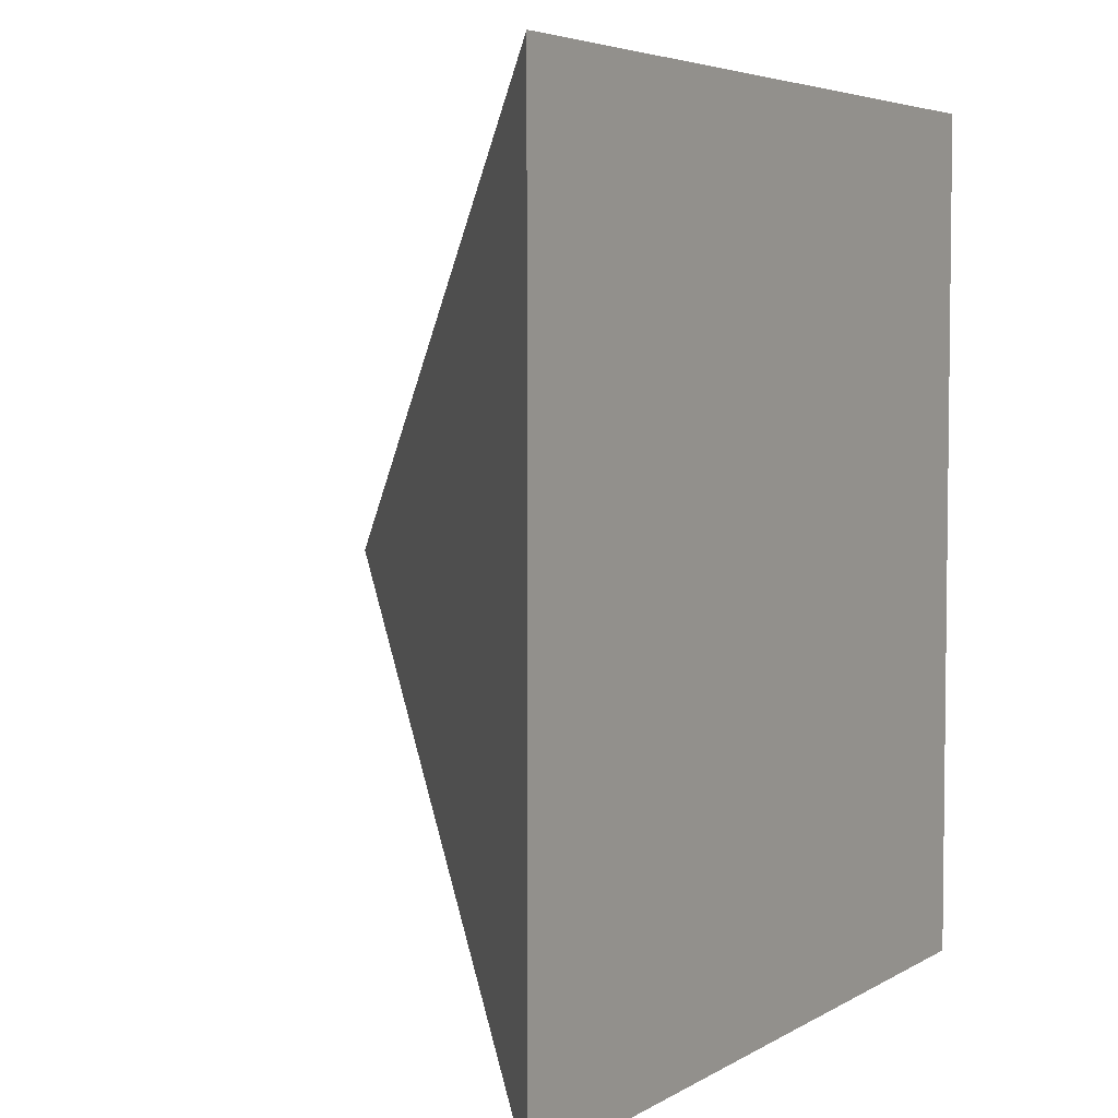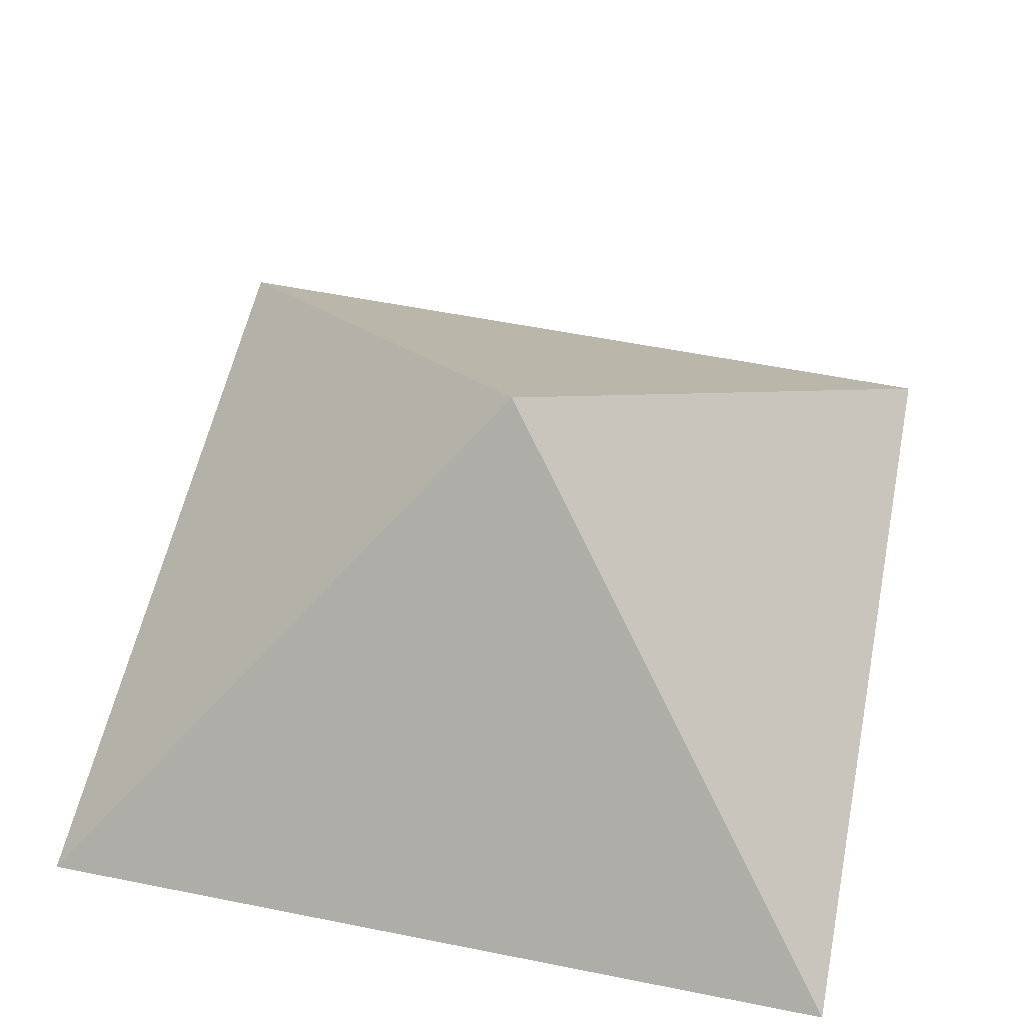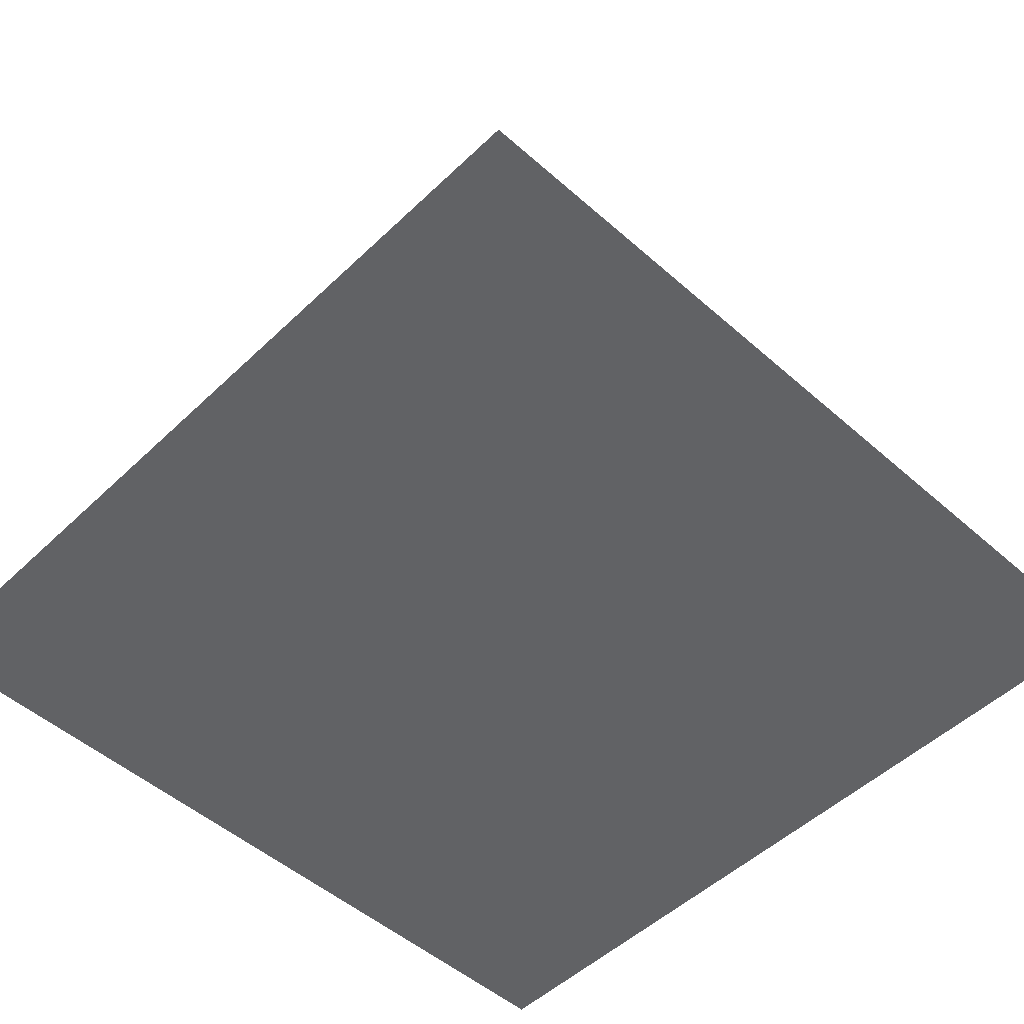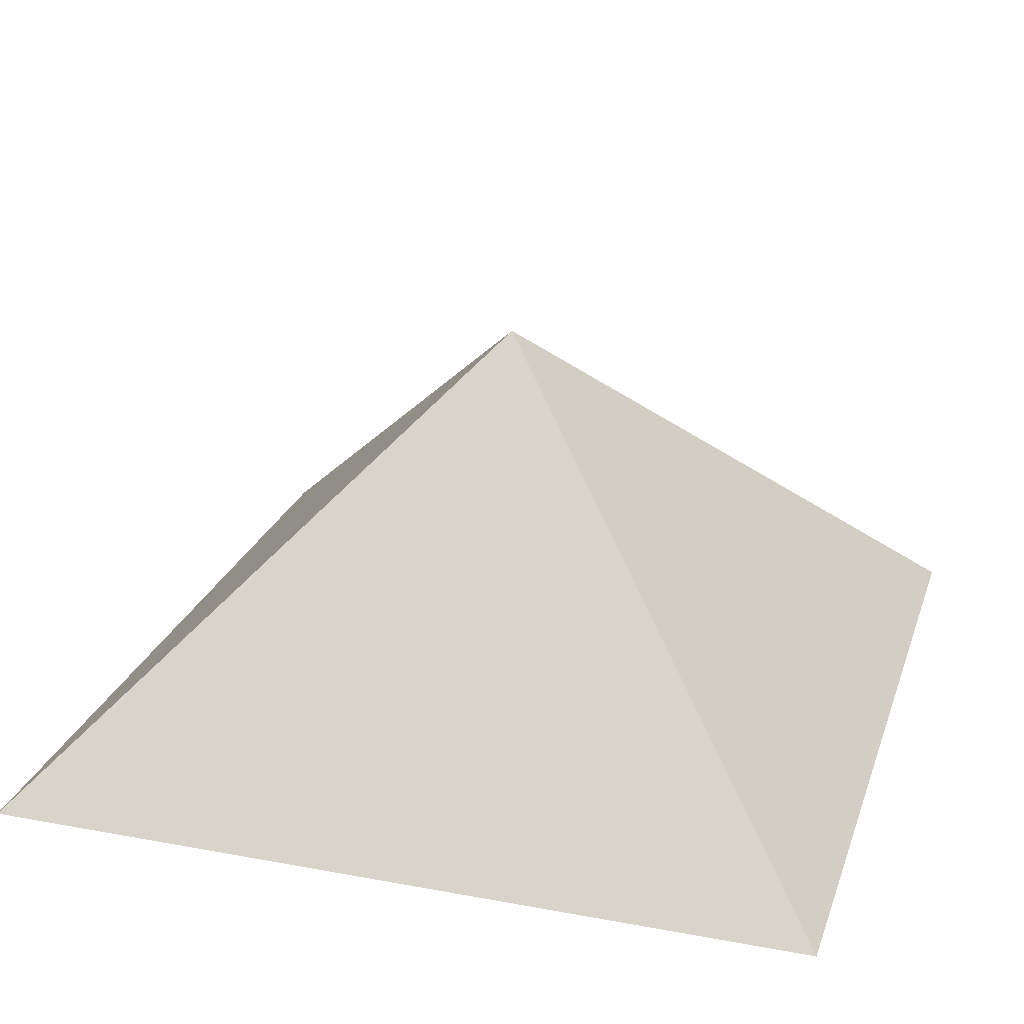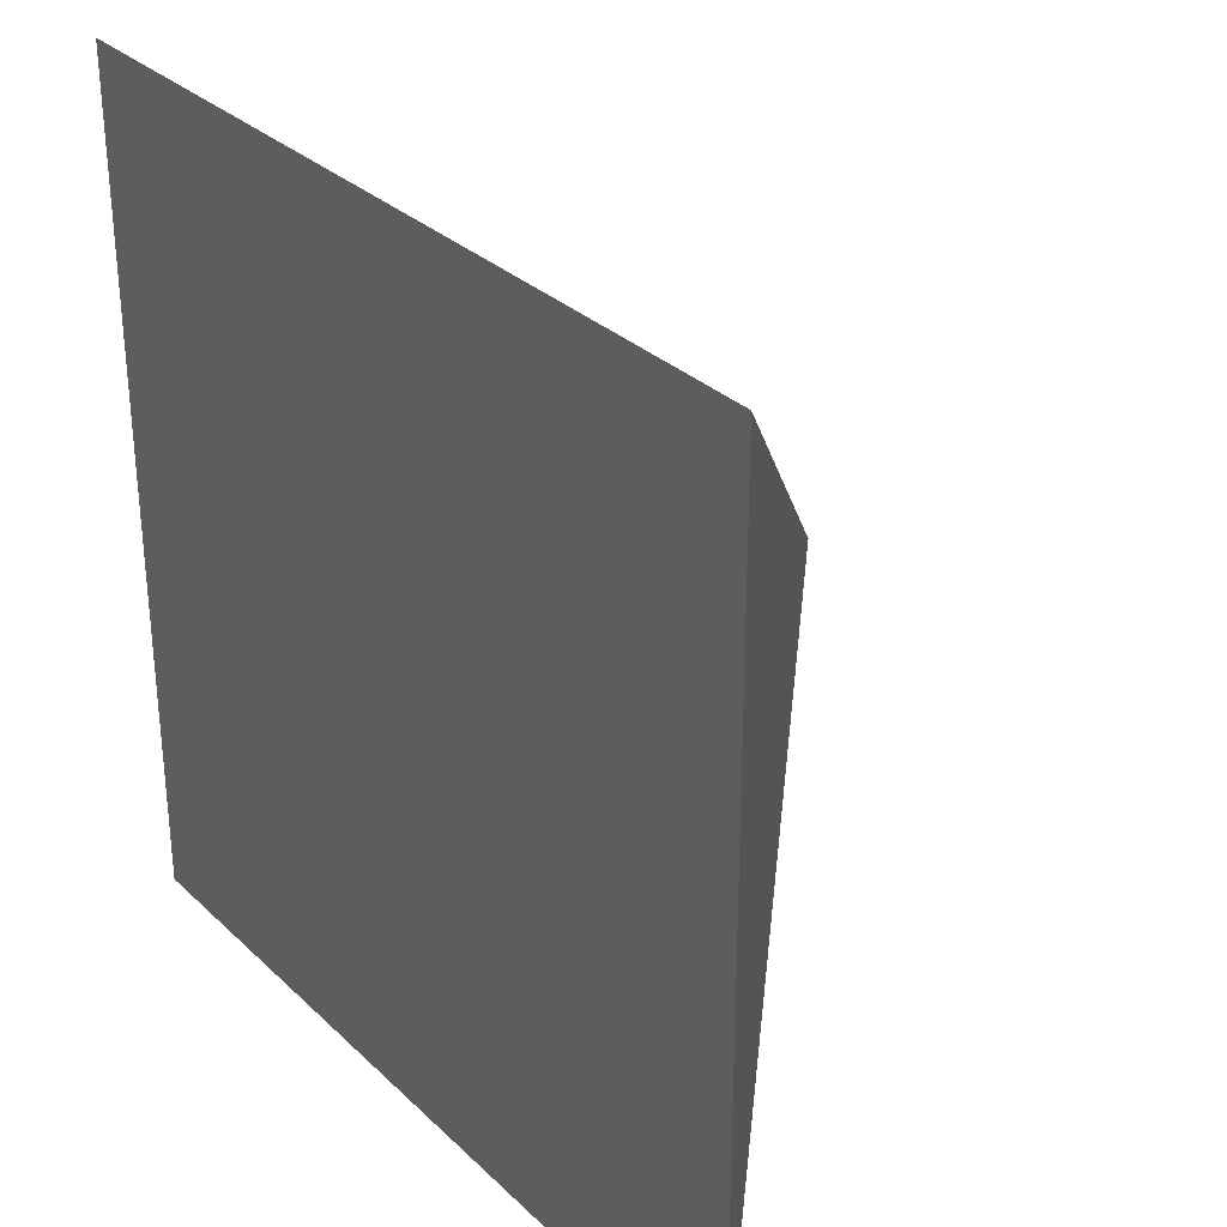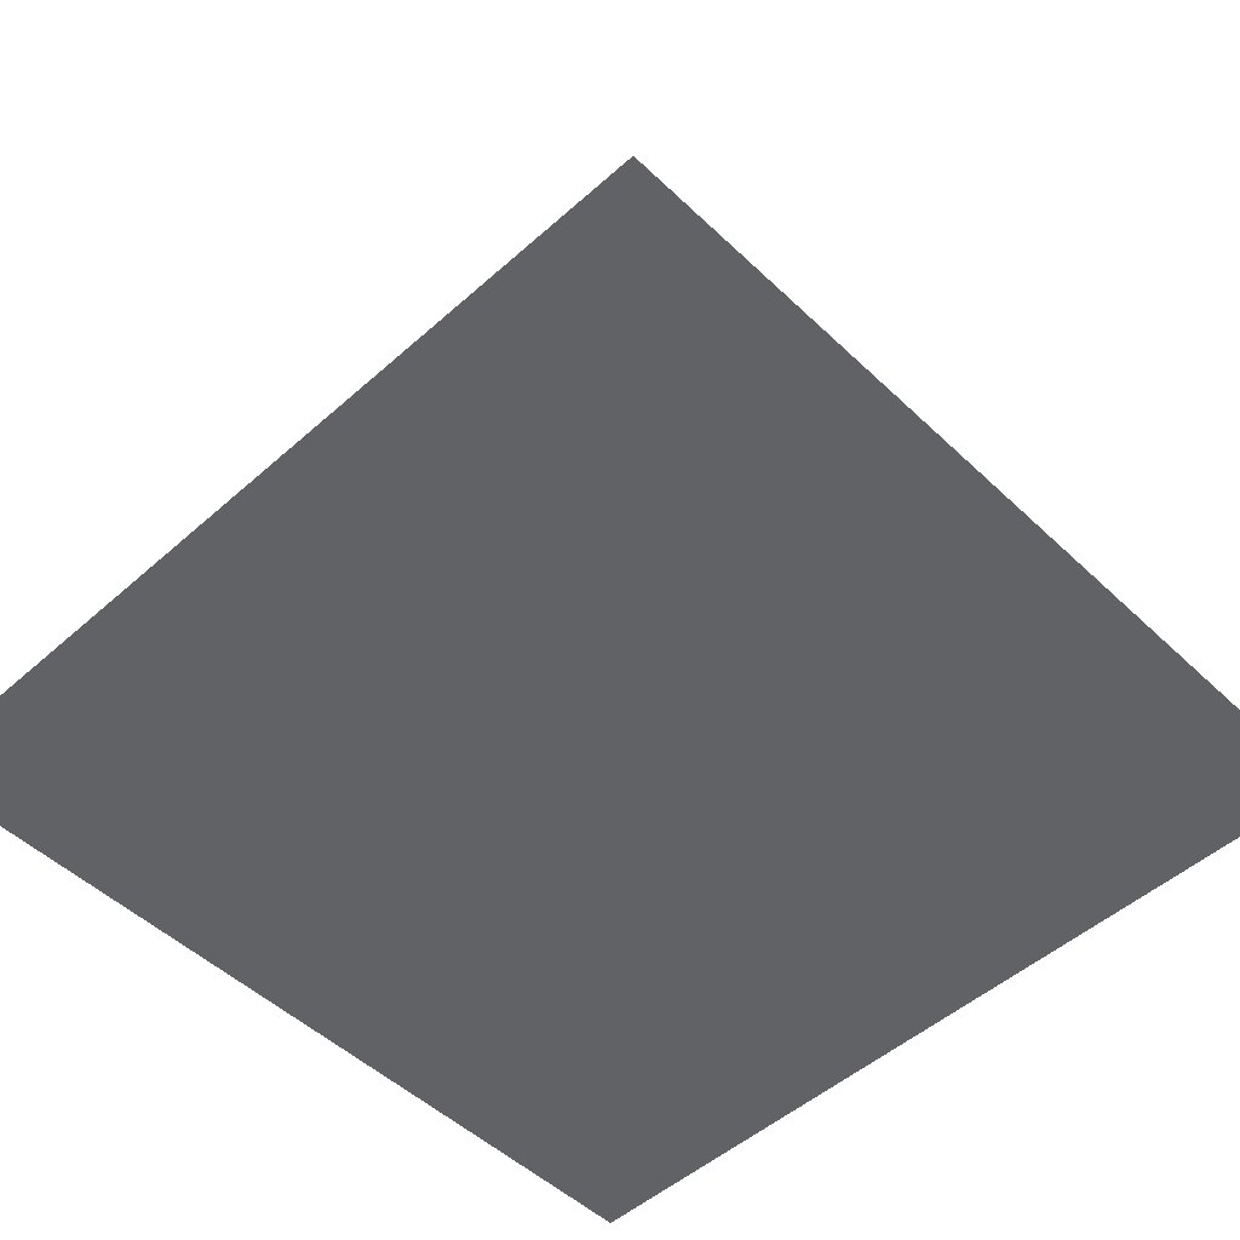
<metadata>
{"format":"obj","ext":"obj","renderer":"f3d","projection":"perspective","resolution":1024,"background":"white","views":[{"elev":4.7,"azim":-60.6,"up":"+Z"},{"elev":56.4,"azim":101.8,"up":"+Y"},{"elev":-50.6,"azim":-43.9,"up":"+Y"},{"elev":24.5,"azim":-163.1,"up":"+Y"},{"elev":30.7,"azim":53.0,"up":"+Z"},{"elev":-50.7,"azim":134.1,"up":"+Y"}]}
</metadata>
<code>
v 1 0 1
v 1 0 -1
v -1 0 1
v -1 0 -1
v 0 1 0
f 1 4 2
f 1 3 4
f 2 5 1
f 4 5 2
f 3 5 4
f 1 5 3

</code>
